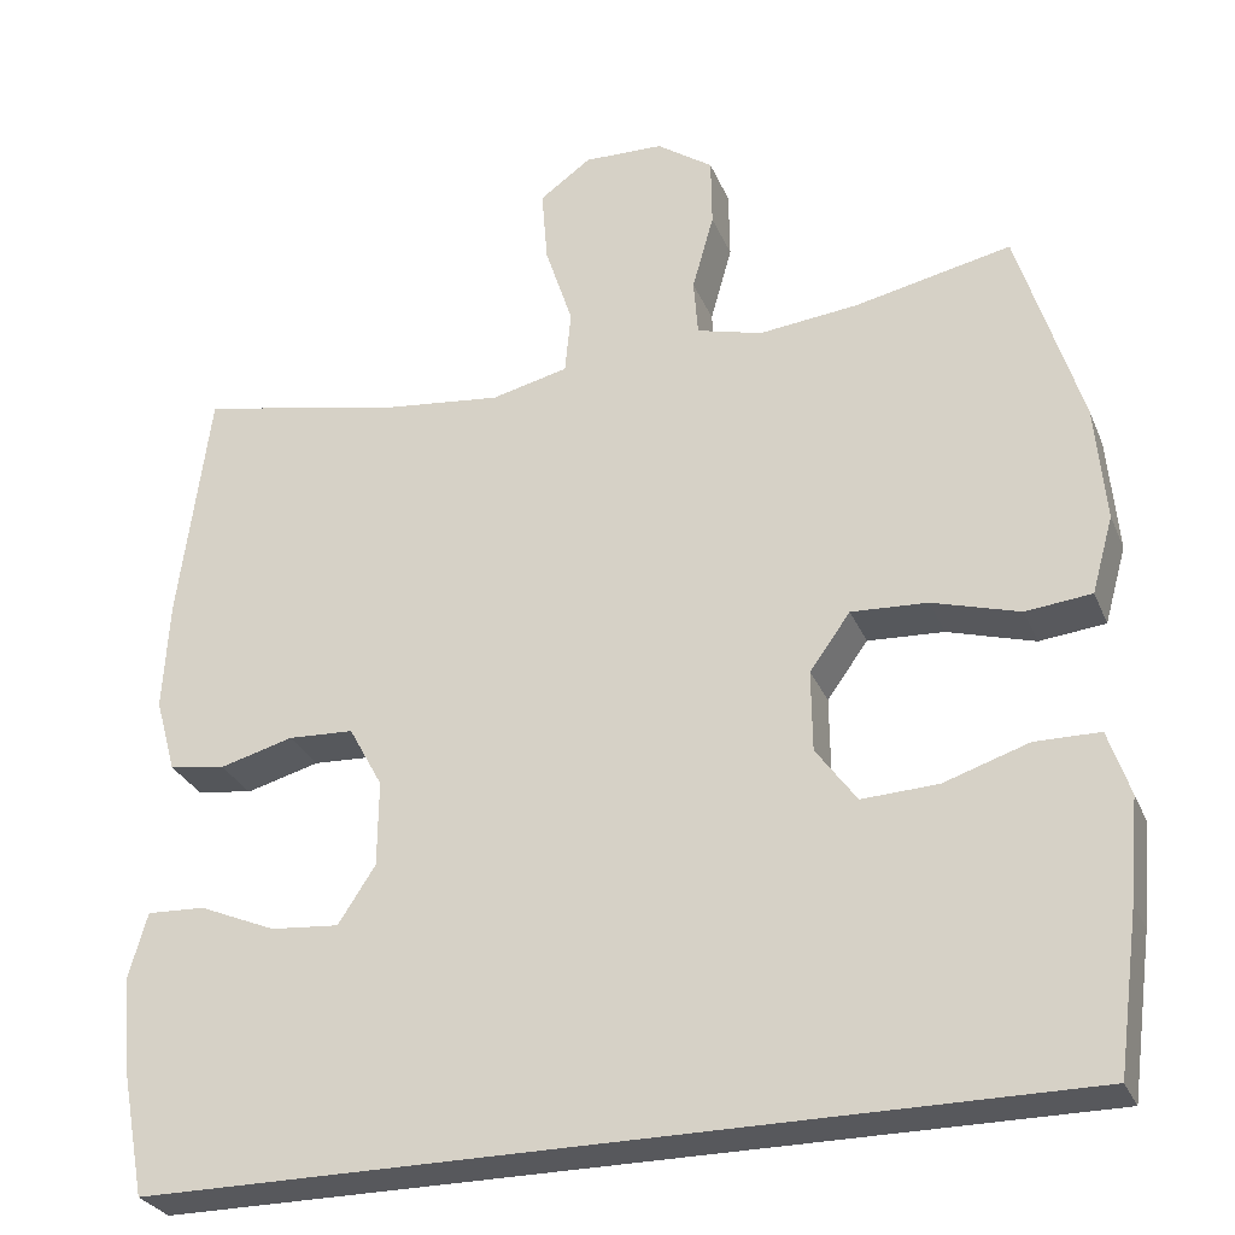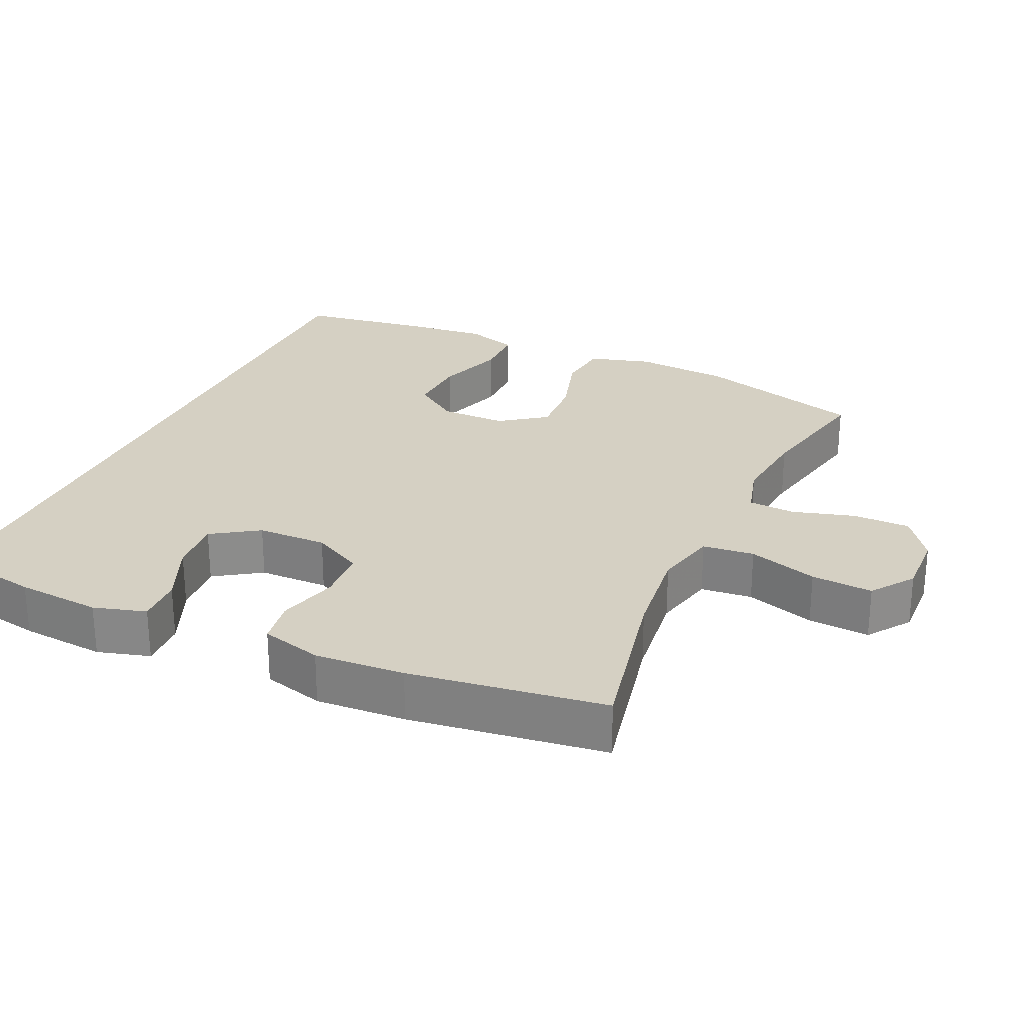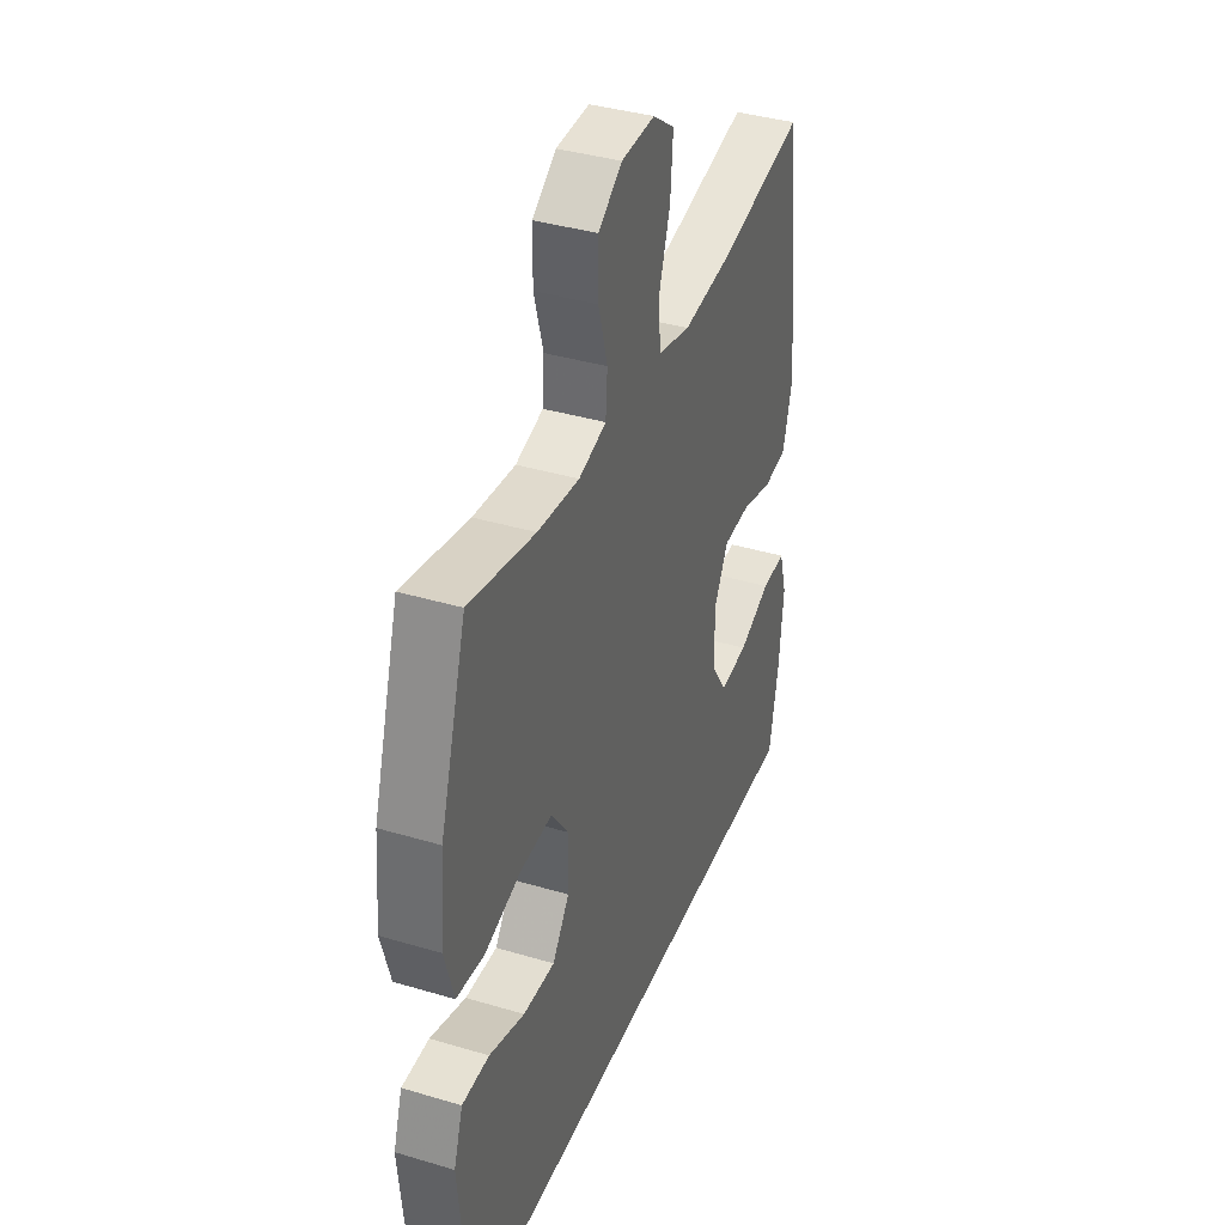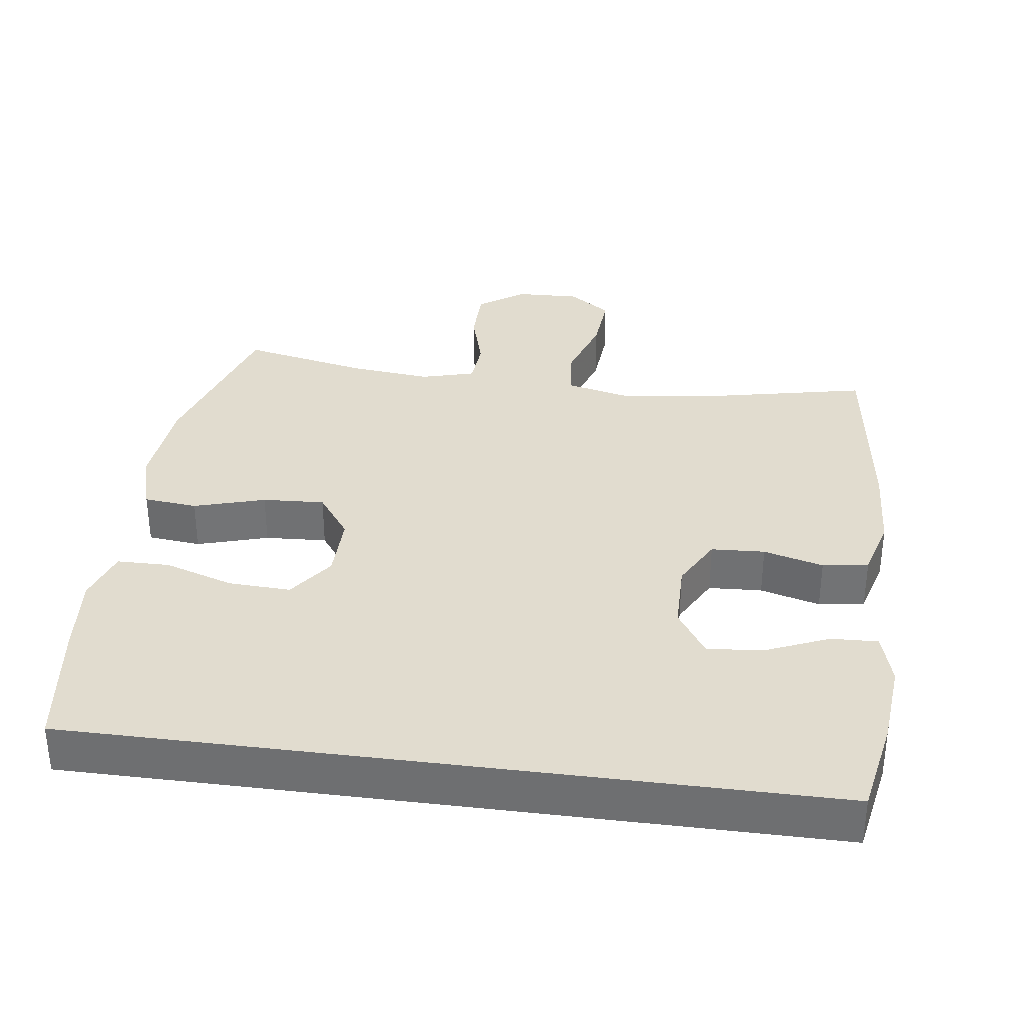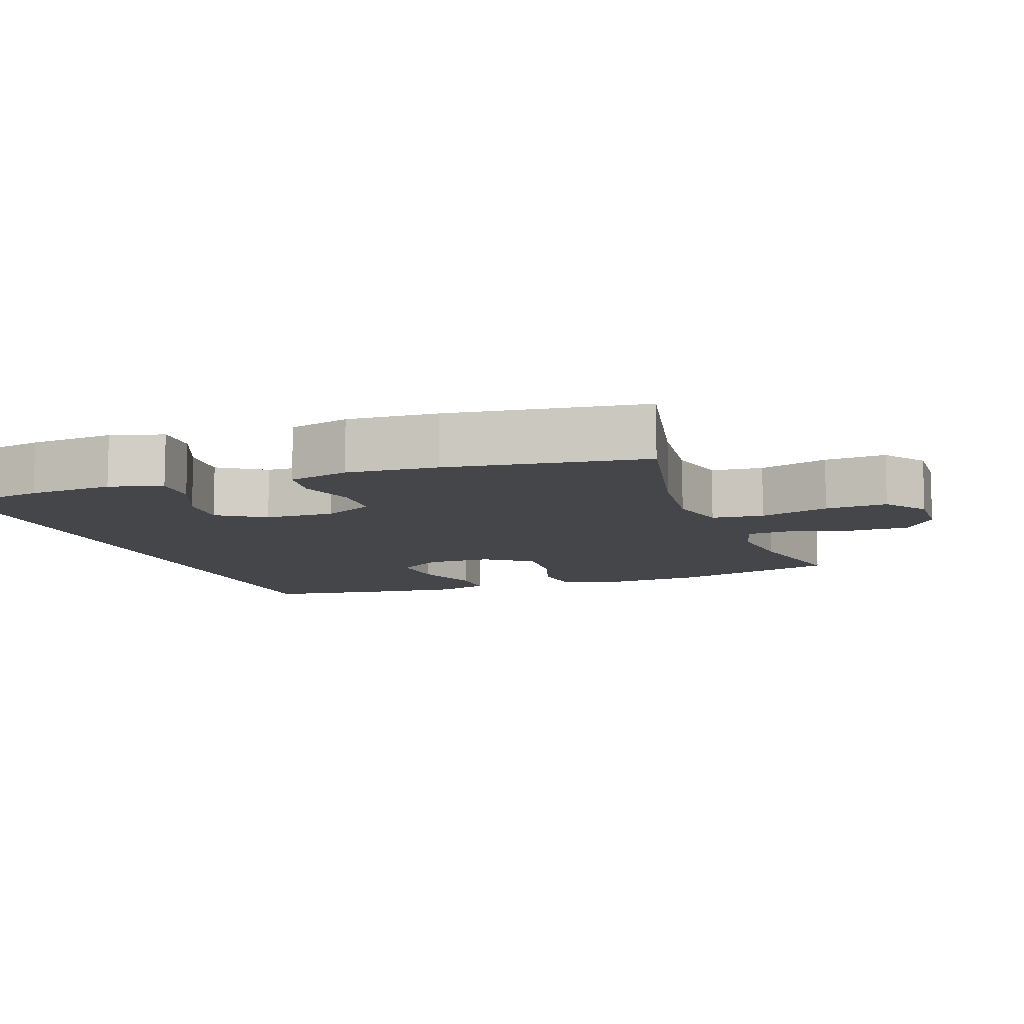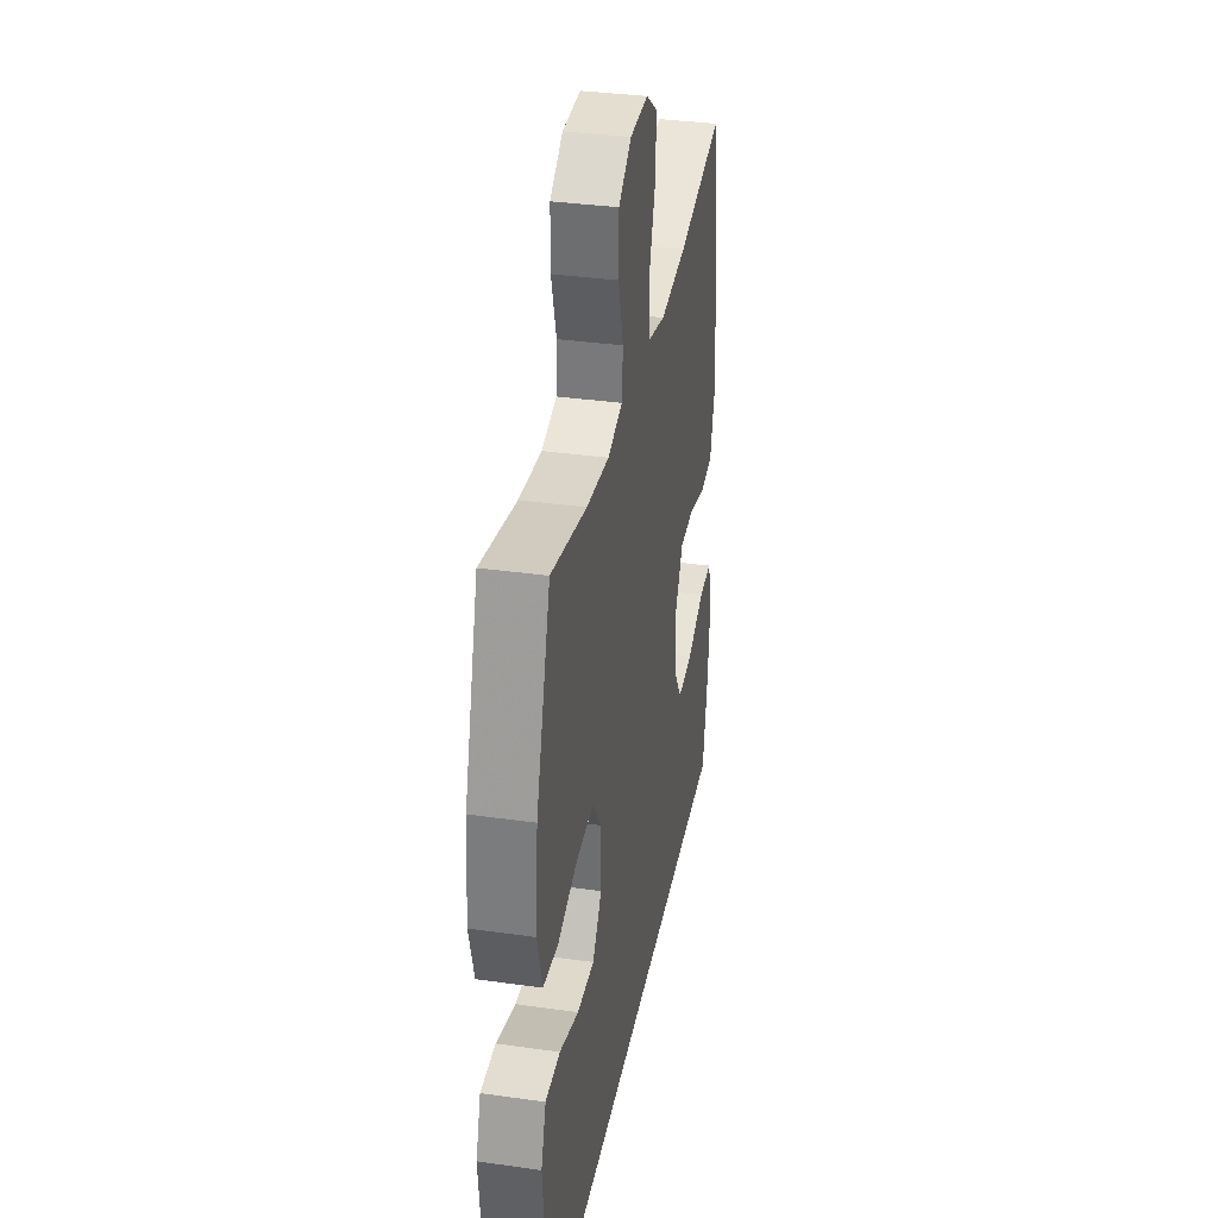
<metadata>
{"format":"obj","ext":"obj","renderer":"f3d","projection":"perspective","resolution":1024,"background":"white","views":[{"elev":-28.8,"azim":19.7,"up":"+Z"},{"elev":26.2,"azim":-65.7,"up":"+Y"},{"elev":38.2,"azim":110.7,"up":"+Z"},{"elev":34.3,"azim":-172.4,"up":"+Y"},{"elev":-9.5,"azim":-70.6,"up":"+Y"},{"elev":34.7,"azim":100.7,"up":"+Z"}]}
</metadata>
<code>
v 0.546 0.07 -0.5
v -0.517 0.07 -0.5
v -0.543 0.07 -0.363
v -0.554 0.07 -0.243
v -0.533 0.07 -0.169
v -0.466 0.07 -0.172
v -0.377 0.07 -0.21
v -0.298 0.07 -0.217
v -0.255 0.07 -0.151
v -0.254 0.07 -0.052
v -0.293 0.07 0.02
v -0.369 0.07 0.024
v -0.454 0.07 0.001
v -0.519 0.07 0.011
v -0.543 0.07 0.097
v -0.536 0.07 0.224
v -0.5 0.07 0.5
v -0.263 0.07 0.45
v -0.127 0.07 0.434
v -0.038 0.07 0.455
v -0.031 0.07 0.528
v -0.063 0.07 0.626
v -0.07 0.07 0.713
v -0.01 0.07 0.756
v 0.082 0.07 0.753
v 0.147 0.07 0.707
v 0.148 0.07 0.626
v 0.123 0.07 0.537
v 0.128 0.07 0.471
v 0.204 0.07 0.45
v 0.319 0.07 0.462
v 0.5 0.07 0.5
v 0.573 0.07 0.262
v 0.585 0.07 0.127
v 0.56 0.07 0.038
v 0.484 0.07 0.03
v 0.383 0.07 0.06
v 0.295 0.07 0.065
v 0.248 0.07 0
v 0.249 0.07 -0.094
v 0.296 0.07 -0.159
v 0.384 0.07 -0.155
v 0.482 0.07 -0.123
v 0.557 0.07 -0.124
v 0.582 0.07 -0.199
v 0.571 0.07 -0.316
v 0.546 0 -0.5
v -0.517 0 -0.5
v -0.543 0 -0.363
v -0.554 0 -0.243
v -0.533 0 -0.169
v -0.466 0 -0.172
v -0.377 0 -0.21
v -0.298 0 -0.217
v -0.255 0 -0.151
v -0.254 0 -0.052
v -0.293 0 0.02
v -0.369 0 0.024
v -0.454 0 0.001
v -0.519 0 0.011
v -0.543 0 0.097
v -0.536 0 0.224
v -0.5 0 0.5
v -0.263 0 0.45
v -0.127 0 0.434
v -0.038 0 0.455
v -0.031 0 0.528
v -0.063 0 0.626
v -0.07 0 0.713
v -0.01 0 0.756
v 0.082 0 0.753
v 0.147 0 0.707
v 0.148 0 0.626
v 0.123 0 0.537
v 0.128 0 0.471
v 0.204 0 0.45
v 0.319 0 0.462
v 0.5 0 0.5
v 0.573 0 0.262
v 0.585 0 0.127
v 0.56 0 0.038
v 0.484 0 0.03
v 0.383 0 0.06
v 0.295 0 0.065
v 0.248 0 0
v 0.249 0 -0.094
v 0.296 0 -0.159
v 0.384 0 -0.155
v 0.482 0 -0.123
v 0.557 0 -0.124
v 0.582 0 -0.199
v 0.571 0 -0.316
f 42 43 44 45
f 41 42 45 46
f 34 35 36 37
f 34 37 38
f 31 32 33 34
f 30 31 34 38
f 29 30 38 39
f 25 26 27 28
f 25 28 29
f 24 25 29
f 21 22 23 24
f 21 24 29 39
f 15 16 17 18
f 15 18 19
f 12 13 14 15
f 11 12 15 19
f 10 11 19 20
f 4 5 6 7
f 4 7 8
f 3 4 8
f 2 3 8
f 41 46 1 2
f 40 41 2 8
f 20 21 39 40
f 9 10 20 40
f 8 9 40
f 91 90 89 88
f 92 91 88 87
f 83 82 81 80
f 84 83 80
f 80 79 78 77
f 84 80 77 76
f 85 84 76 75
f 74 73 72 71
f 75 74 71
f 75 71 70
f 70 69 68 67
f 85 75 70 67
f 64 63 62 61
f 65 64 61
f 61 60 59 58
f 65 61 58 57
f 66 65 57 56
f 53 52 51 50
f 54 53 50
f 54 50 49
f 54 49 48
f 48 47 92 87
f 54 48 87 86
f 86 85 67 66
f 86 66 56 55
f 86 55 54
f 1 47 48 2
f 2 48 49 3
f 3 49 50 4
f 4 50 51 5
f 5 51 52 6
f 6 52 53 7
f 7 53 54 8
f 8 54 55 9
f 9 55 56 10
f 10 56 57 11
f 11 57 58 12
f 12 58 59 13
f 13 59 60 14
f 14 60 61 15
f 15 61 62 16
f 16 62 63 17
f 17 63 64 18
f 18 64 65 19
f 19 65 66 20
f 20 66 67 21
f 21 67 68 22
f 22 68 69 23
f 23 69 70 24
f 24 70 71 25
f 25 71 72 26
f 26 72 73 27
f 27 73 74 28
f 28 74 75 29
f 29 75 76 30
f 30 76 77 31
f 31 77 78 32
f 32 78 79 33
f 33 79 80 34
f 34 80 81 35
f 35 81 82 36
f 36 82 83 37
f 37 83 84 38
f 38 84 85 39
f 39 85 86 40
f 40 86 87 41
f 41 87 88 42
f 42 88 89 43
f 43 89 90 44
f 44 90 91 45
f 45 91 92 46
f 46 92 47 1

</code>
